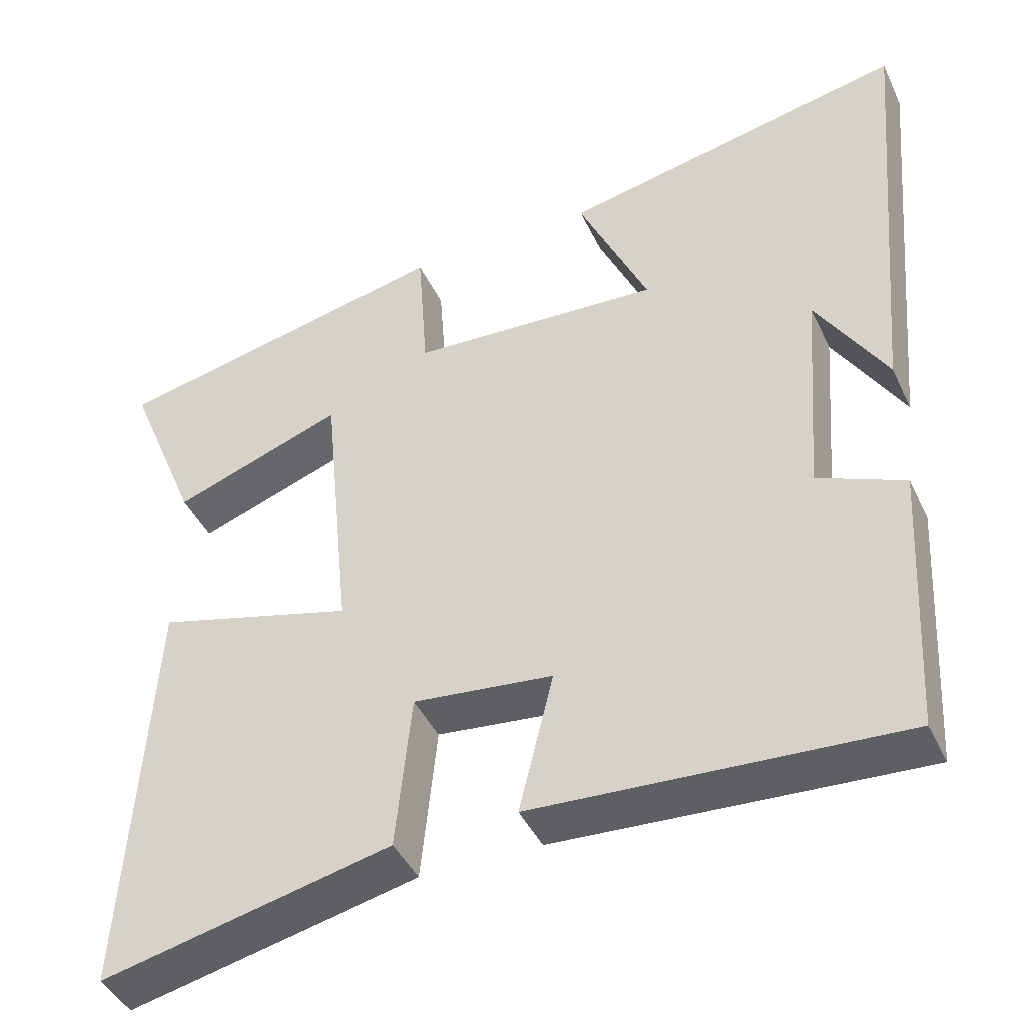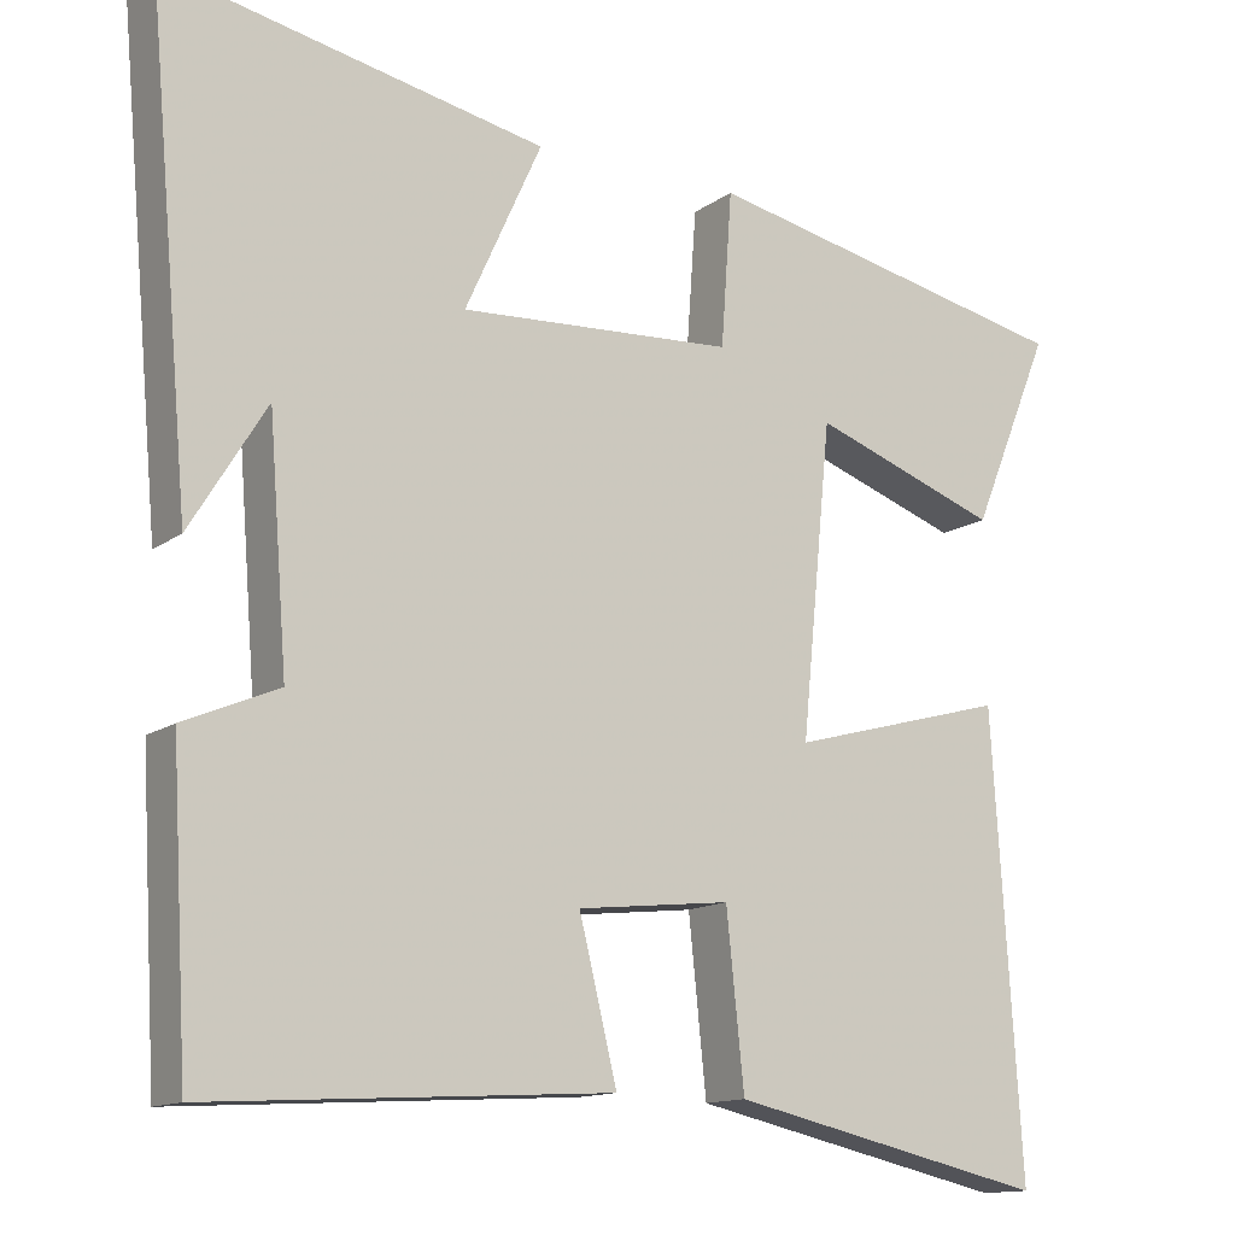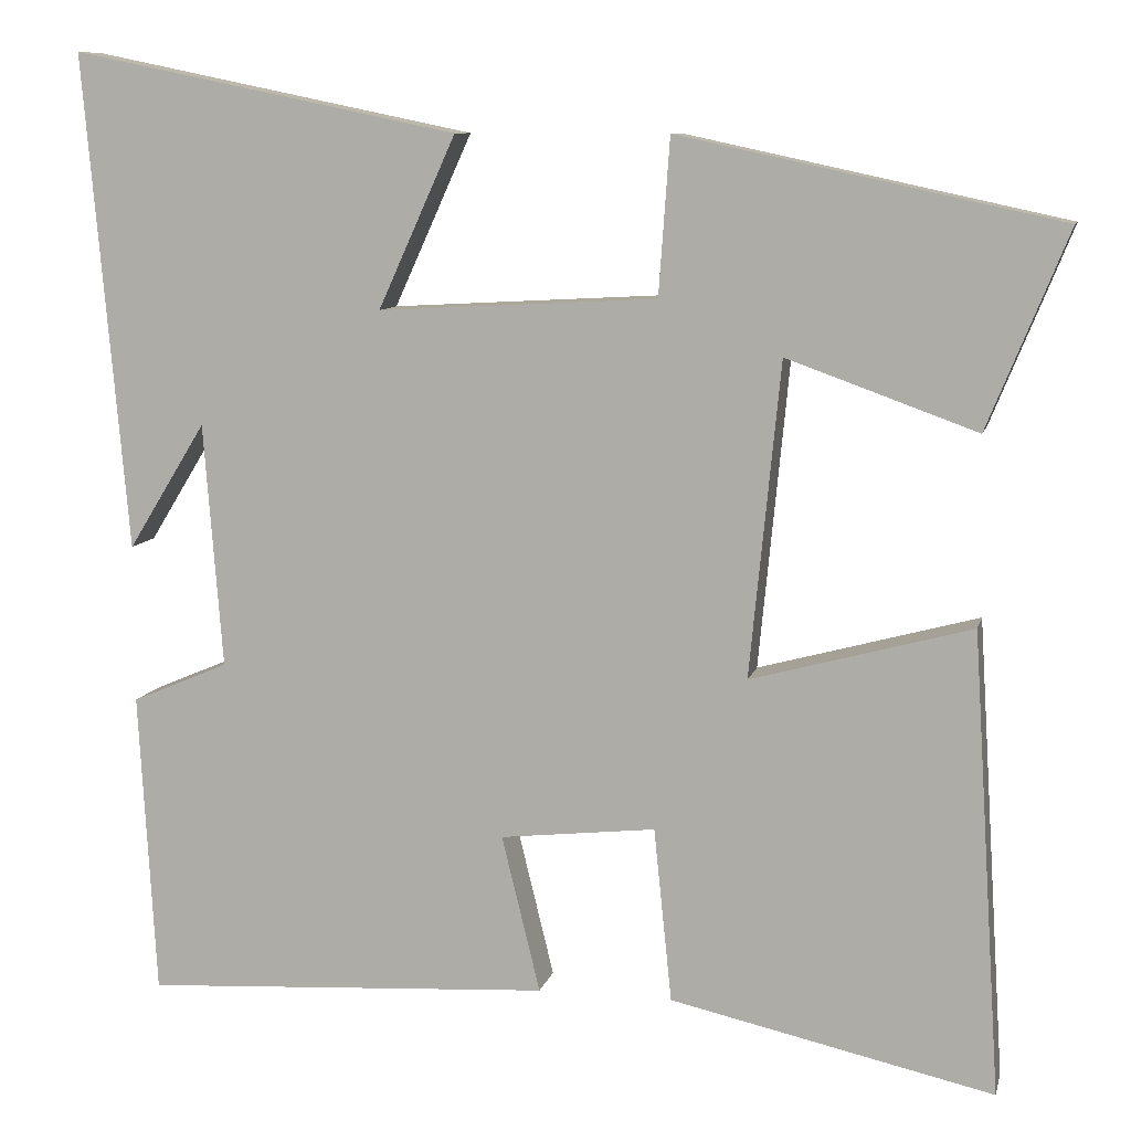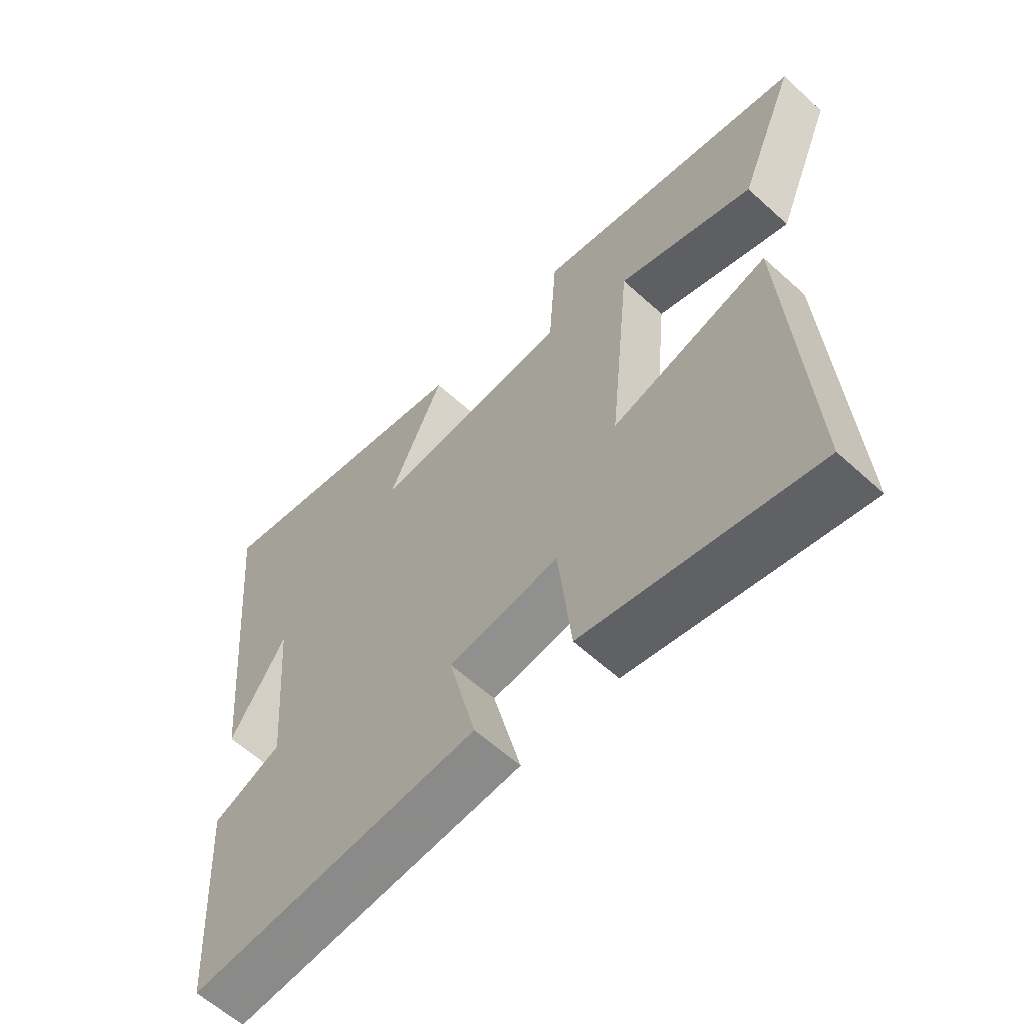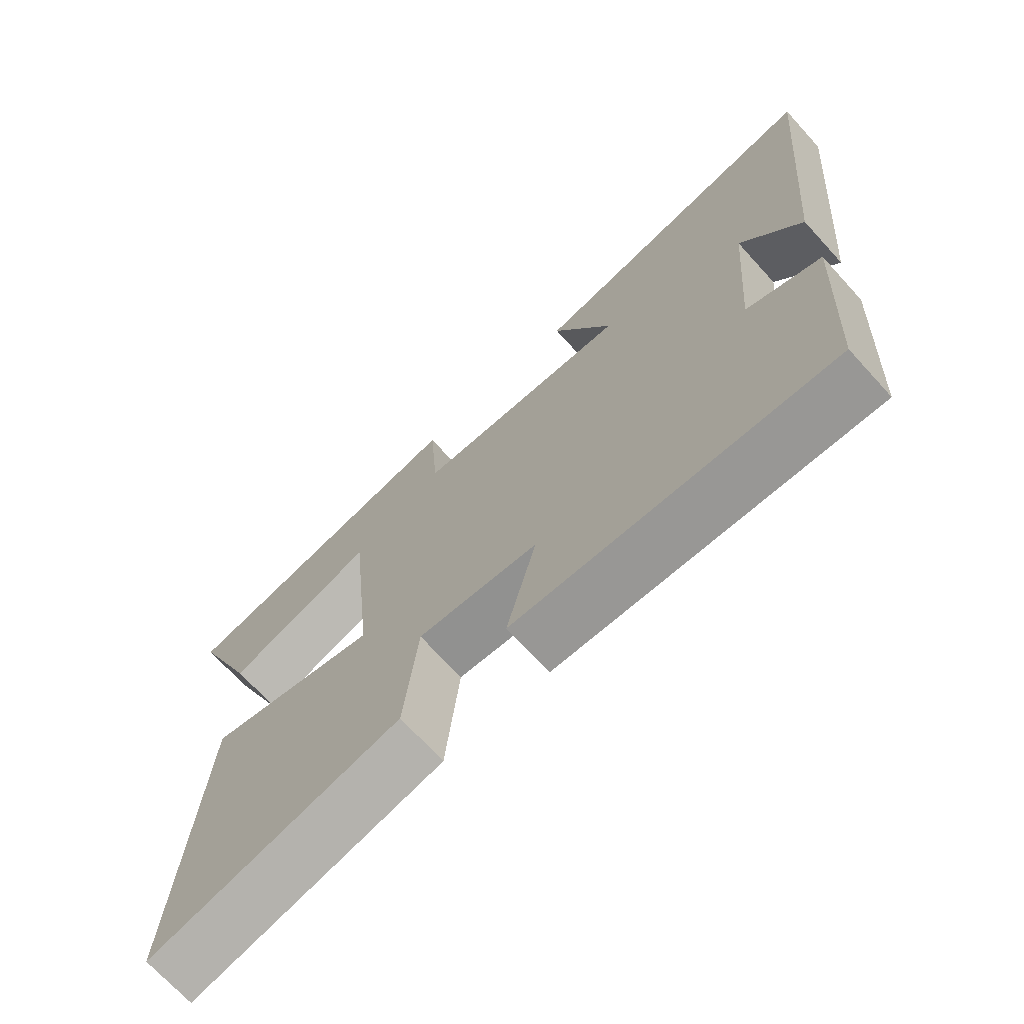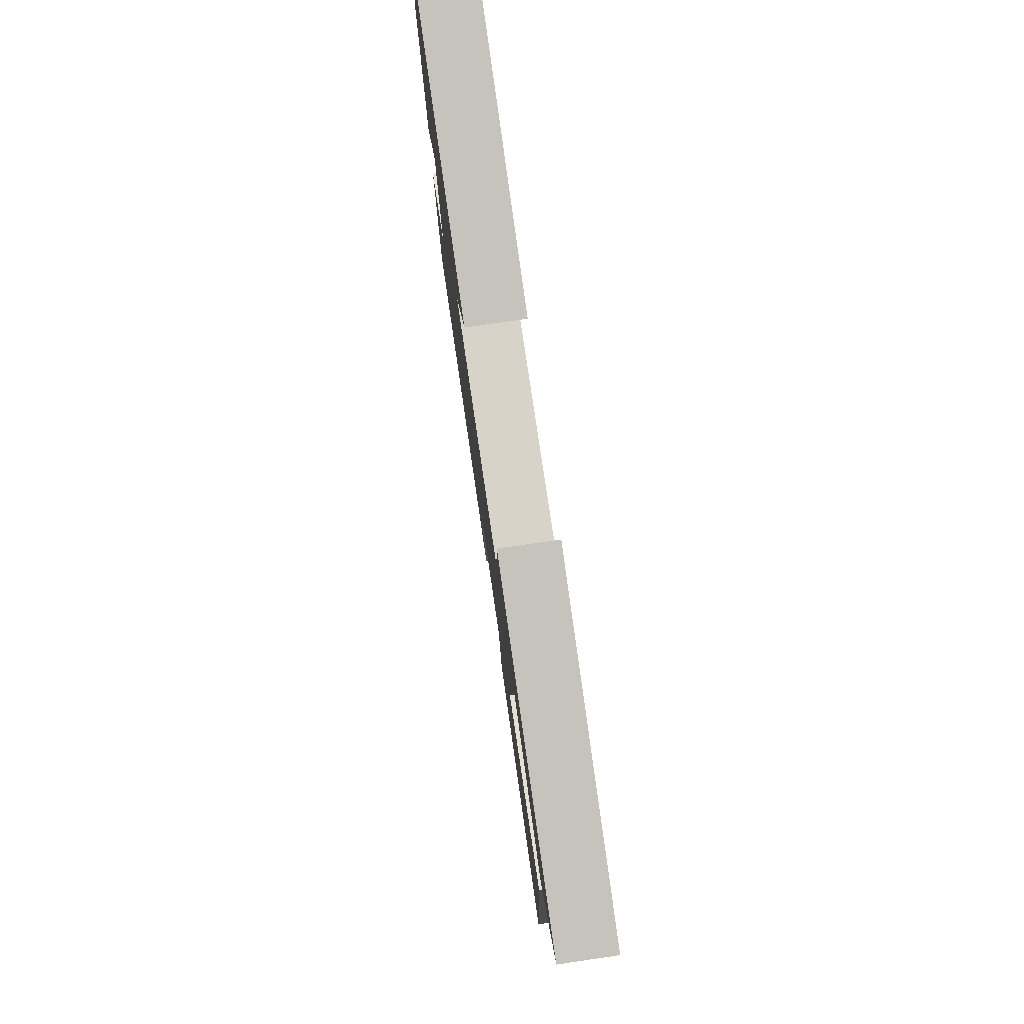
<metadata>
{"format":"obj","ext":"obj","renderer":"f3d","projection":"perspective","resolution":1024,"background":"white","views":[{"elev":-43.1,"azim":23.9,"up":"+Z"},{"elev":-13.3,"azim":147.1,"up":"+Z"},{"elev":9.3,"azim":-167.1,"up":"+Z"},{"elev":-60.7,"azim":-132.9,"up":"+Z"},{"elev":-70.8,"azim":42.3,"up":"+Z"},{"elev":79.6,"azim":-98.3,"up":"+Z"}]}
</metadata>
<code>
v 0.48 0.07 -0.528
v 0.002 0.07 -0.5
v 0.047 0.07 -0.316
v -0.135 0.07 -0.296
v -0.156 0.07 -0.5
v -0.534 0.07 -0.585
v -0.5 0.07 -0.044
v -0.242 0.07 -0.114
v -0.278 0.07 0.254
v -0.5 0.07 0.174
v -0.594 0.07 0.404
v -0.149 0.07 0.5
v -0.136 0.07 0.317
v 0.19 0.07 0.299
v 0.099 0.07 0.5
v 0.551 0.07 0.593
v 0.5 0.07 0.013
v 0.409 0.07 0.161
v 0.387 0.07 -0.125
v 0.5 0.07 -0.173
v 0.48 0 -0.528
v 0.002 0 -0.5
v 0.047 0 -0.316
v -0.135 0 -0.296
v -0.156 0 -0.5
v -0.534 0 -0.585
v -0.5 0 -0.044
v -0.242 0 -0.114
v -0.278 0 0.254
v -0.5 0 0.174
v -0.594 0 0.404
v -0.149 0 0.5
v -0.136 0 0.317
v 0.19 0 0.299
v 0.099 0 0.5
v 0.551 0 0.593
v 0.5 0 0.013
v 0.409 0 0.161
v 0.387 0 -0.125
v 0.5 0 -0.173
f 19 20 1 2
f 18 19 2 3
f 16 17 18
f 14 15 16 18
f 13 14 18 3
f 10 11 12 13
f 9 10 13
f 8 9 13 3
f 7 8 3 4
f 4 5 6 7
f 22 21 40 39
f 23 22 39 38
f 38 37 36
f 38 36 35 34
f 23 38 34 33
f 33 32 31 30
f 33 30 29
f 23 33 29 28
f 24 23 28 27
f 27 26 25 24
f 1 21 22 2
f 2 22 23 3
f 3 23 24 4
f 4 24 25 5
f 5 25 26 6
f 6 26 27 7
f 7 27 28 8
f 8 28 29 9
f 9 29 30 10
f 10 30 31 11
f 11 31 32 12
f 12 32 33 13
f 13 33 34 14
f 14 34 35 15
f 15 35 36 16
f 16 36 37 17
f 17 37 38 18
f 18 38 39 19
f 19 39 40 20
f 20 40 21 1

</code>
